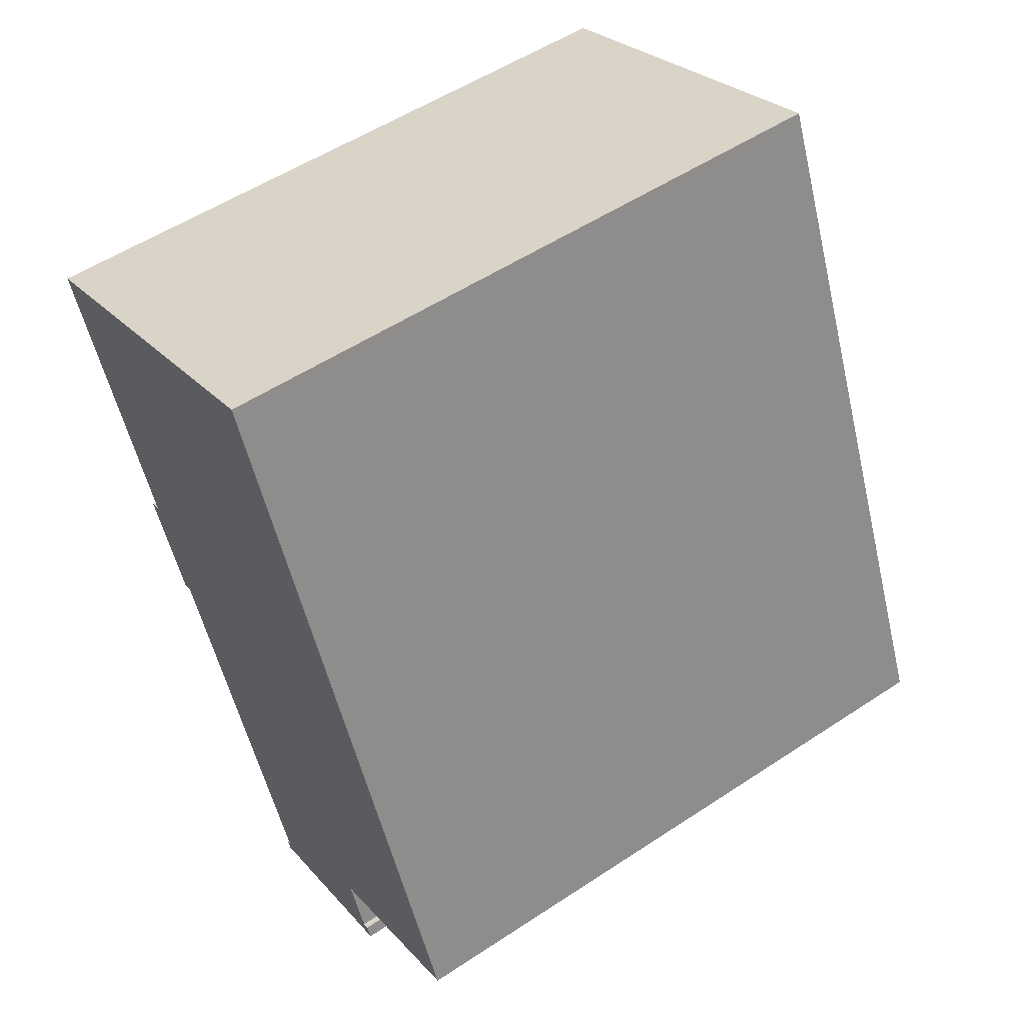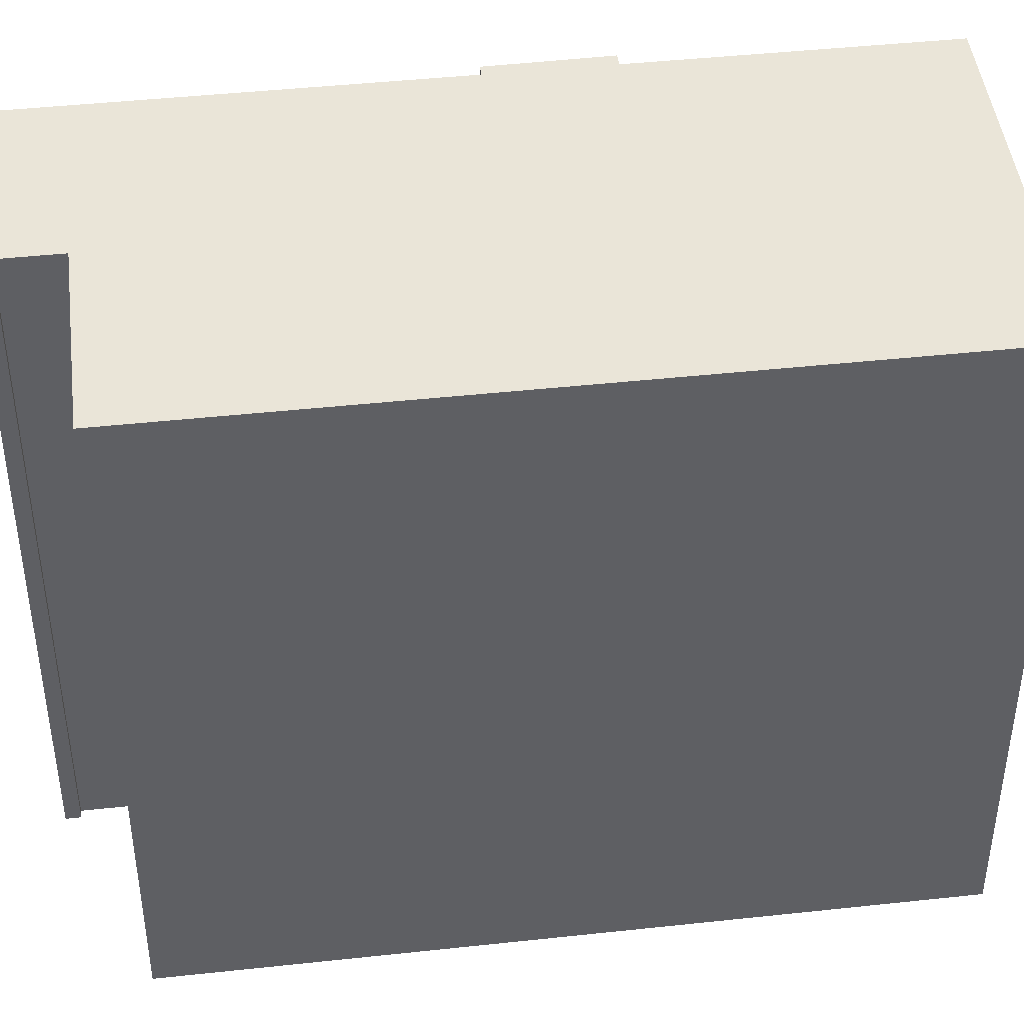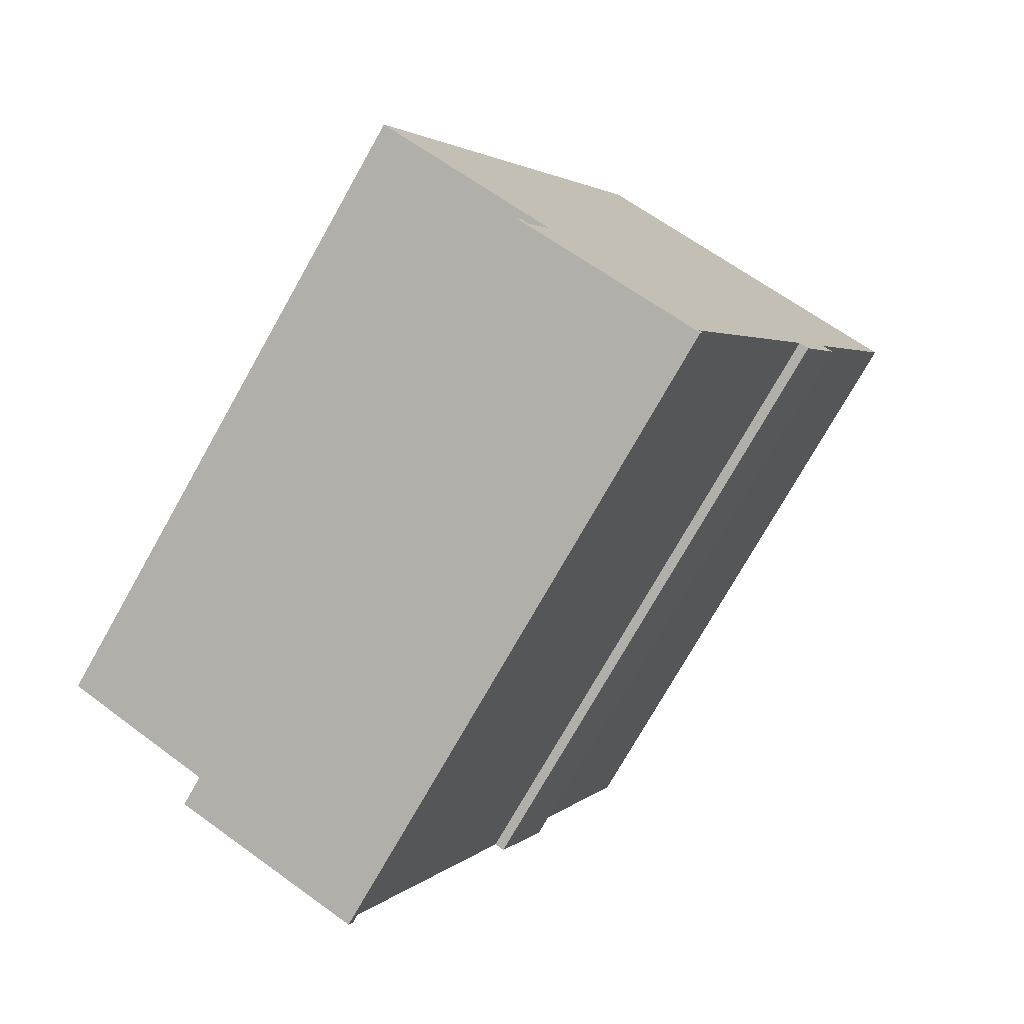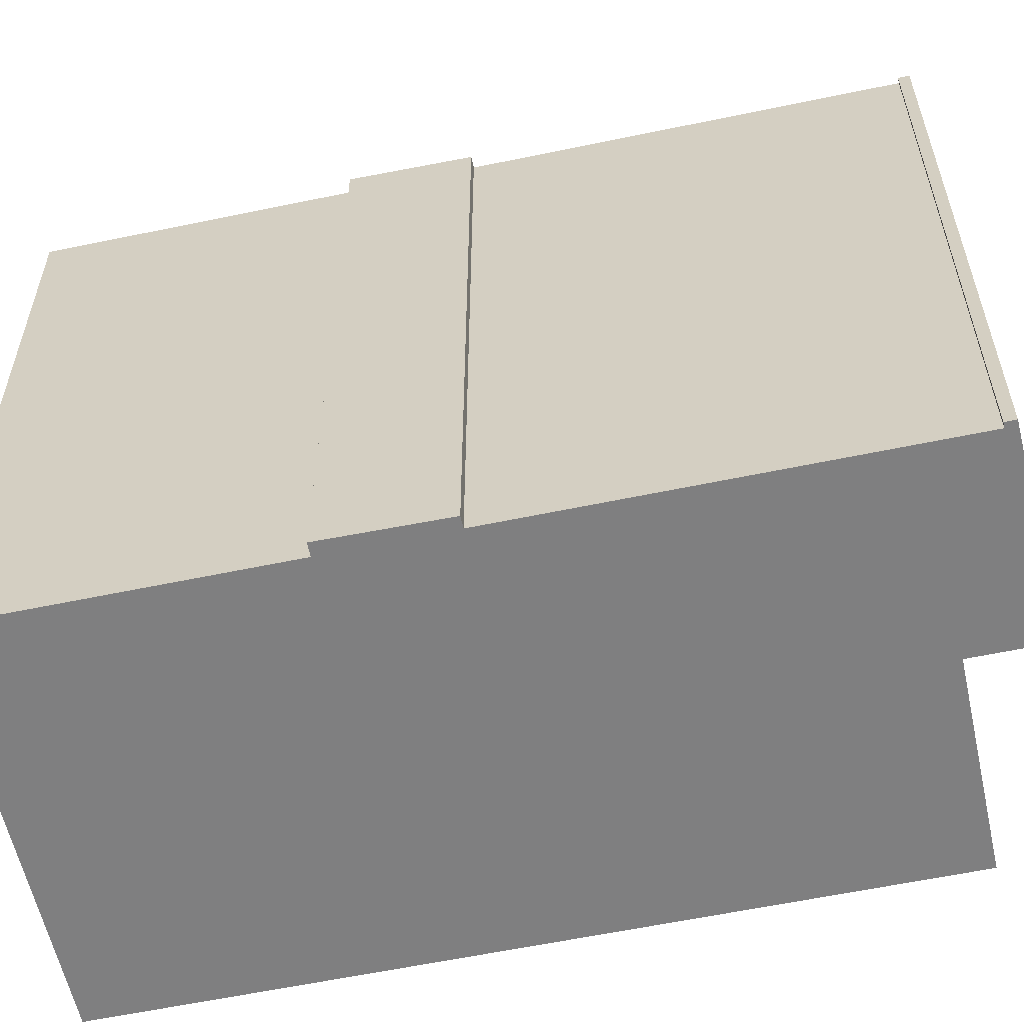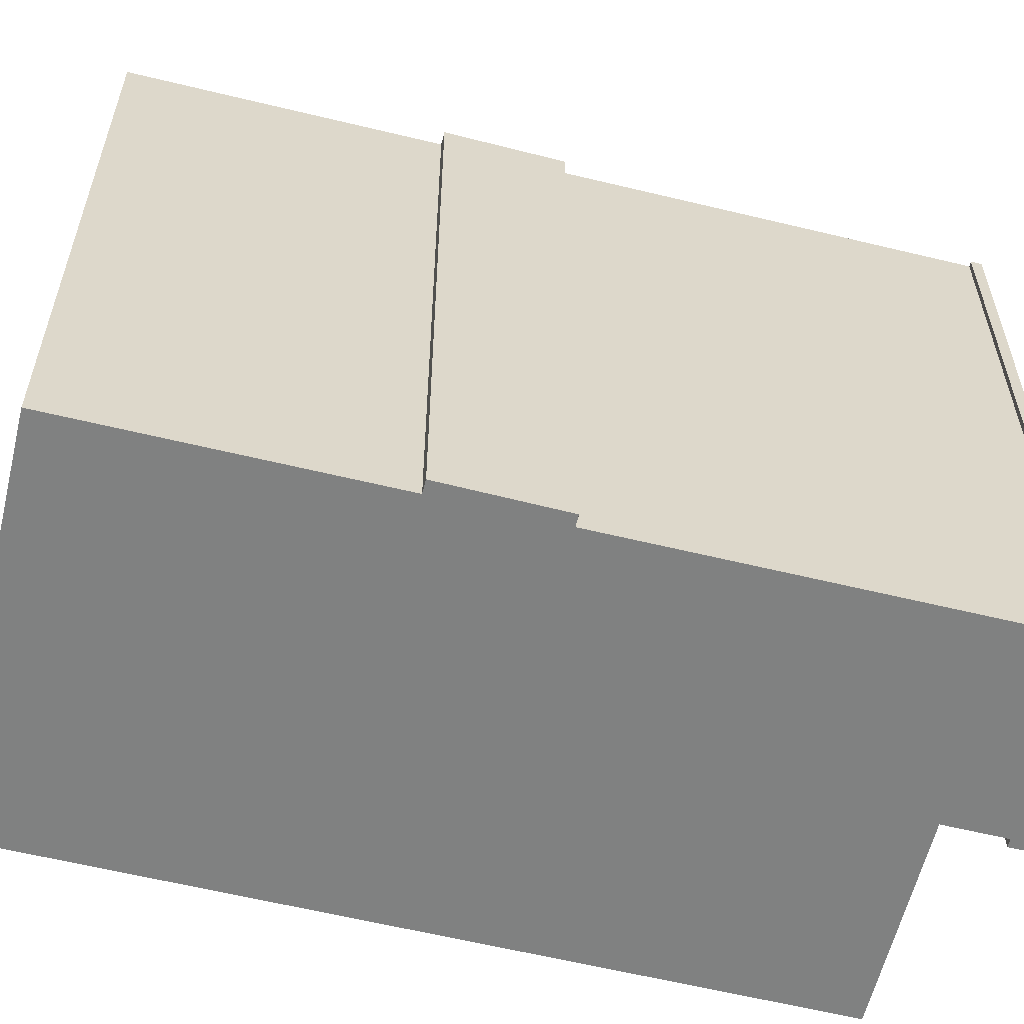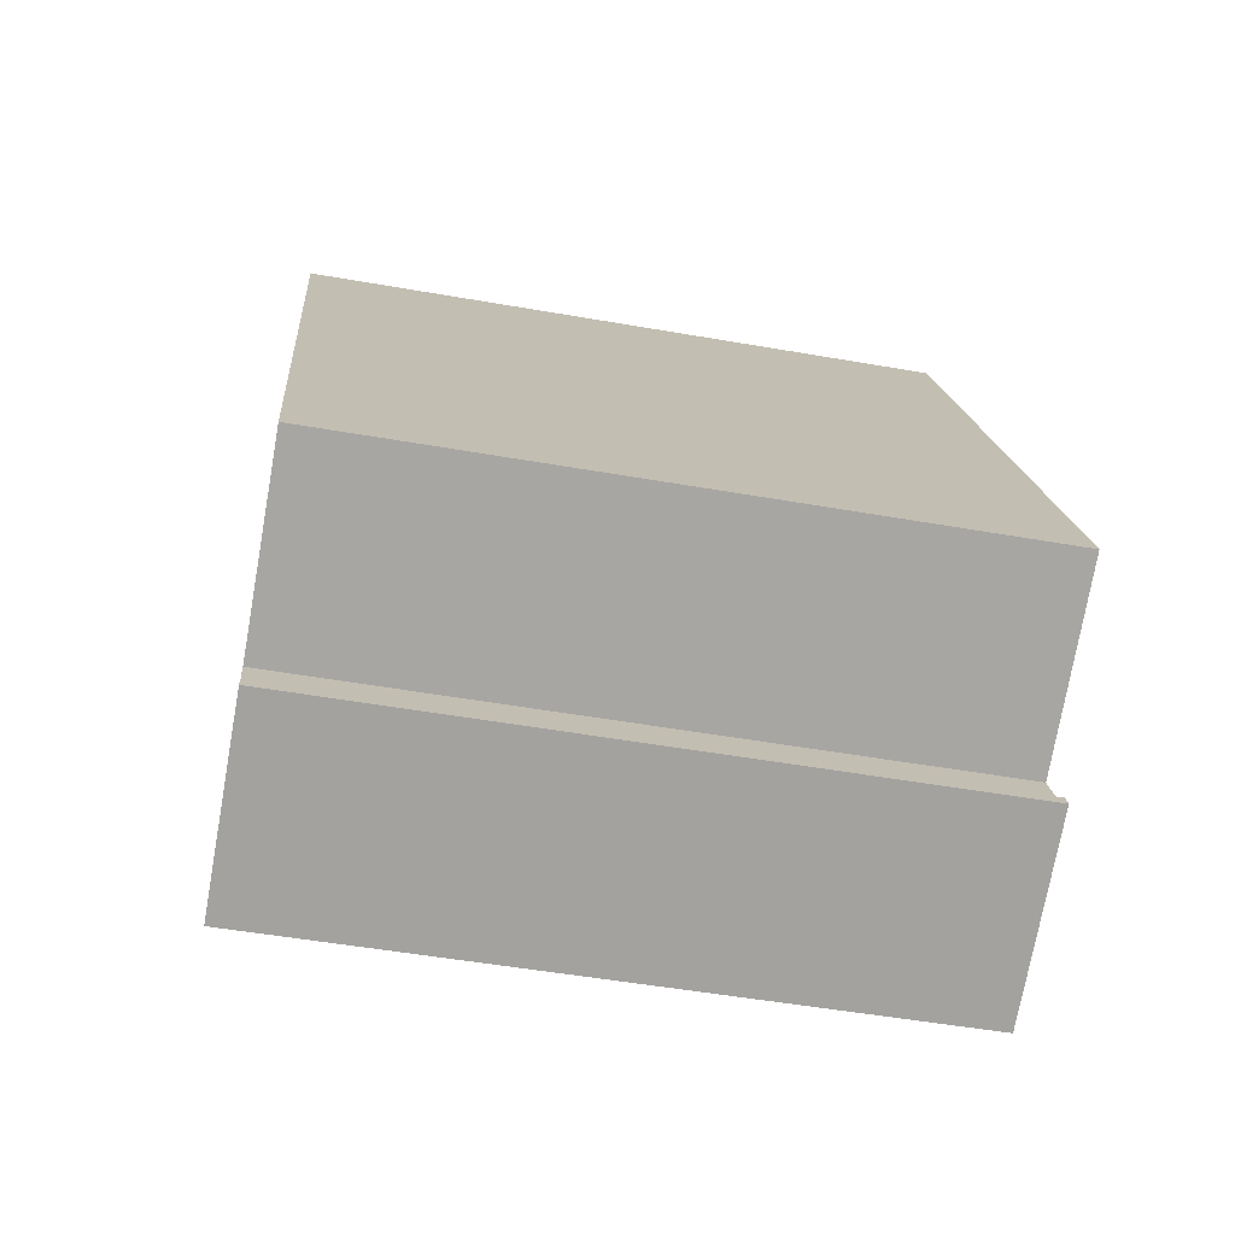
<metadata>
{"format":"obj","ext":"obj","renderer":"f3d","projection":"perspective","resolution":1024,"background":"white","views":[{"elev":54.0,"azim":-125.1,"up":"+Z"},{"elev":44.5,"azim":-73.6,"up":"+Y"},{"elev":-75.3,"azim":-29.5,"up":"+Z"},{"elev":-59.8,"azim":125.7,"up":"+Y"},{"elev":-60.3,"azim":99.6,"up":"+Y"},{"elev":-50.7,"azim":-100.9,"up":"+Z"}]}
</metadata>
<code>
v  3.743 2.243e-16 -3.663
v  4.074 2.088e-16 -3.409
v  3.89 2.038e-16 -3.329
v  0 0 0
v  8.2 -1.053e-15 17.2
v  7.628 -1.068e-15 17.44
v  16.79 -8.326e-16 13.6
v  13.78 -4.11e-16 6.712
v  14.08 -4.031e-16 6.582
v  12.61 -2.459e-16 4.017
v  4.67 1.252e-16 -2.044
v  8.55 3.236e-16 -5.285
v  8.563 3.418e-16 -5.582
v  8.669 3.267e-16 -5.336
v  12.86 -2.391e-16 3.904
v  8.2 16.82 17.2
v  0.0003594 16.82 -0.0005328
v  7.629 16.82 17.44
v  16.79 16.82 13.6
v  13.78 16.82 6.711
v  14.08 16.82 6.582
v  12.61 16.82 4.016
v  12.86 16.82 3.904
v  4.67 16.82 -2.045
v  8.55 16.82 -5.285
v  4.074 16.82 -3.41
v  3.744 16.82 -3.664
v  8.563 16.82 -5.582
v  8.669 16.82 -5.336
v  3.89 16.82 -3.329
g defaultobject
f 1 2 3
f 4 5 6
f 5 4 7
f 7 4 8
f 8 4 9
f 9 4 10
f 10 4 11
f 10 11 12
f 12 11 2
f 12 2 1
f 12 1 13
f 12 13 14
f 15 9 10
f 16 17 18
f 17 16 19
f 17 19 20
f 17 20 21
f 17 21 22
f 22 21 23
f 22 24 17
f 24 22 25
f 24 25 26
f 26 25 27
f 27 25 28
f 28 25 29
f 27 30 26
f 18 5 16
f 5 18 6
f 16 7 19
f 7 16 5
f 19 8 20
f 8 19 7
f 20 9 21
f 9 20 8
f 21 15 23
f 15 21 9
f 22 15 10
f 15 22 23
f 22 12 25
f 12 22 10
f 25 14 29
f 14 25 12
f 29 13 28
f 13 29 14
f 27 13 1
f 13 27 28
f 30 1 3
f 1 30 27
f 30 2 26
f 2 30 3
f 24 2 11
f 2 24 26
f 17 11 4
f 11 17 24
f 18 4 6
f 4 18 17

</code>
